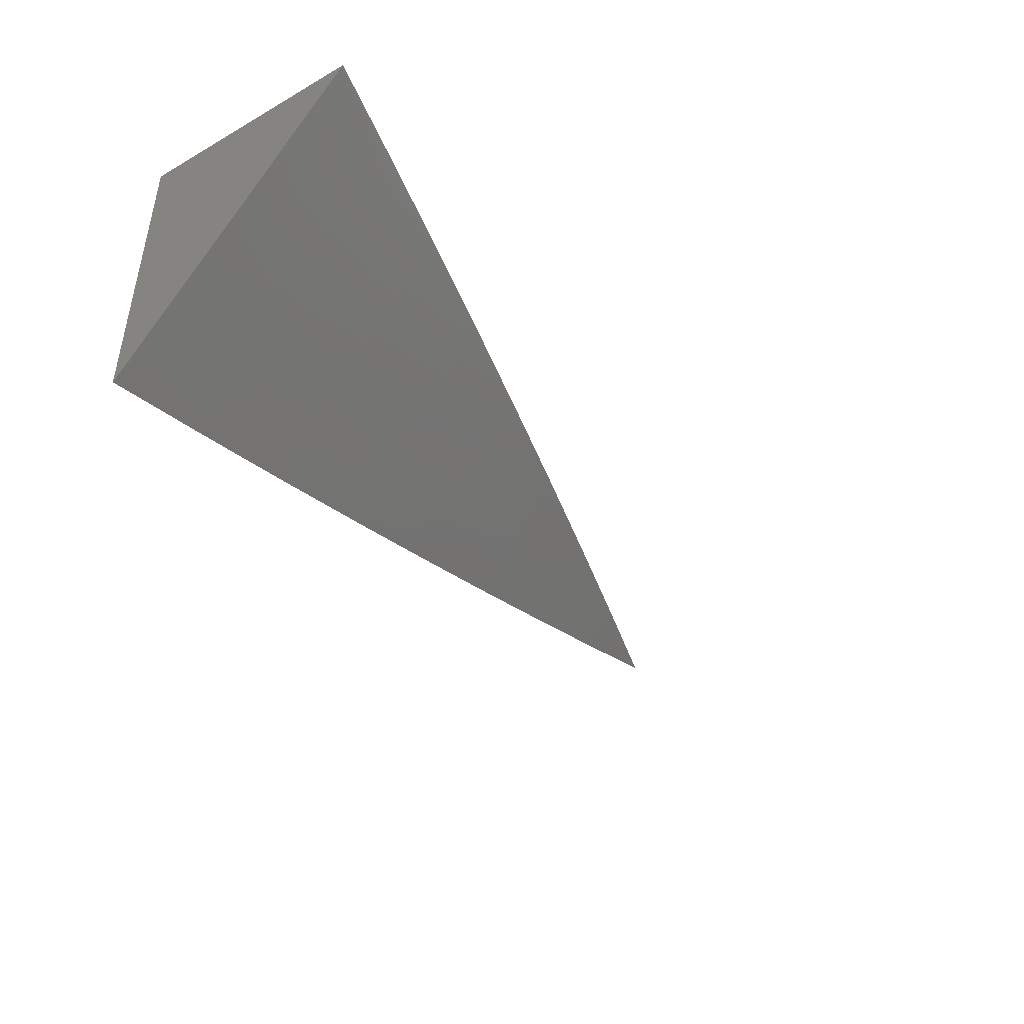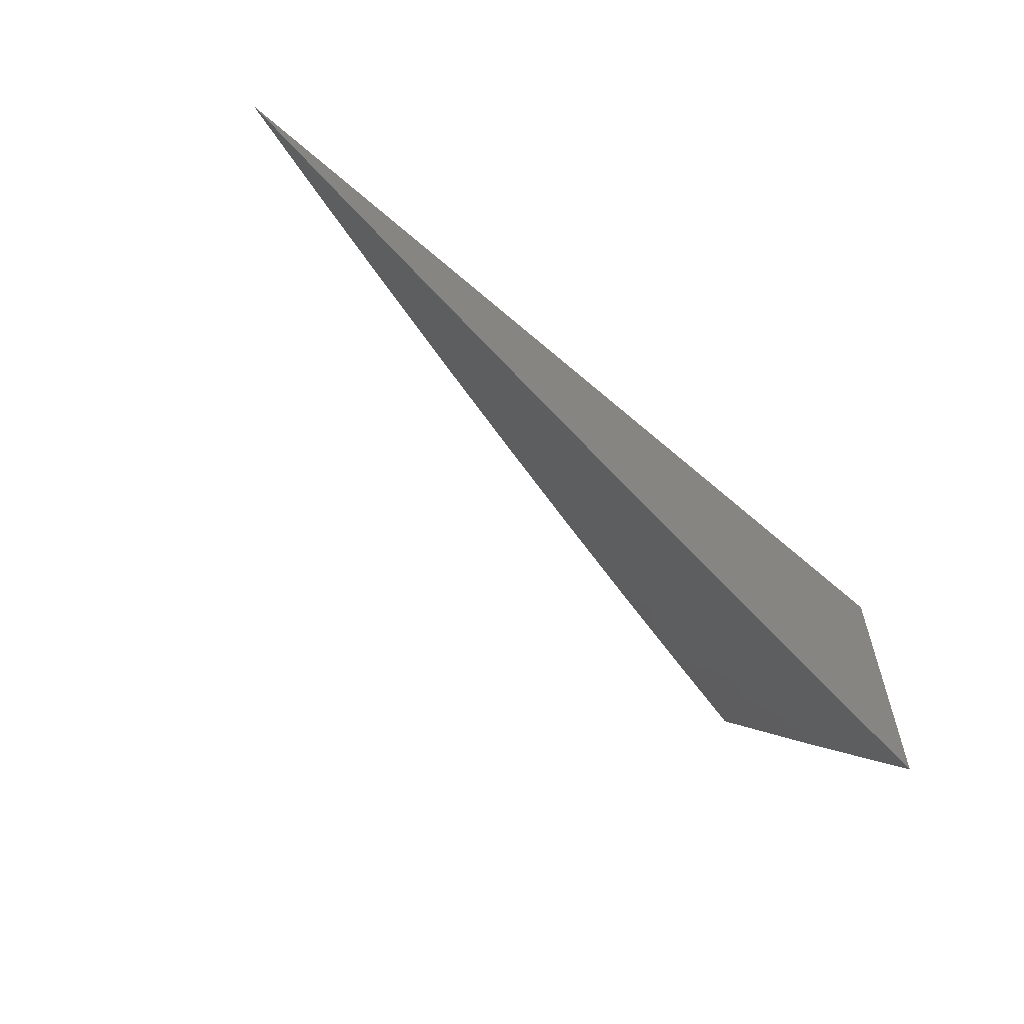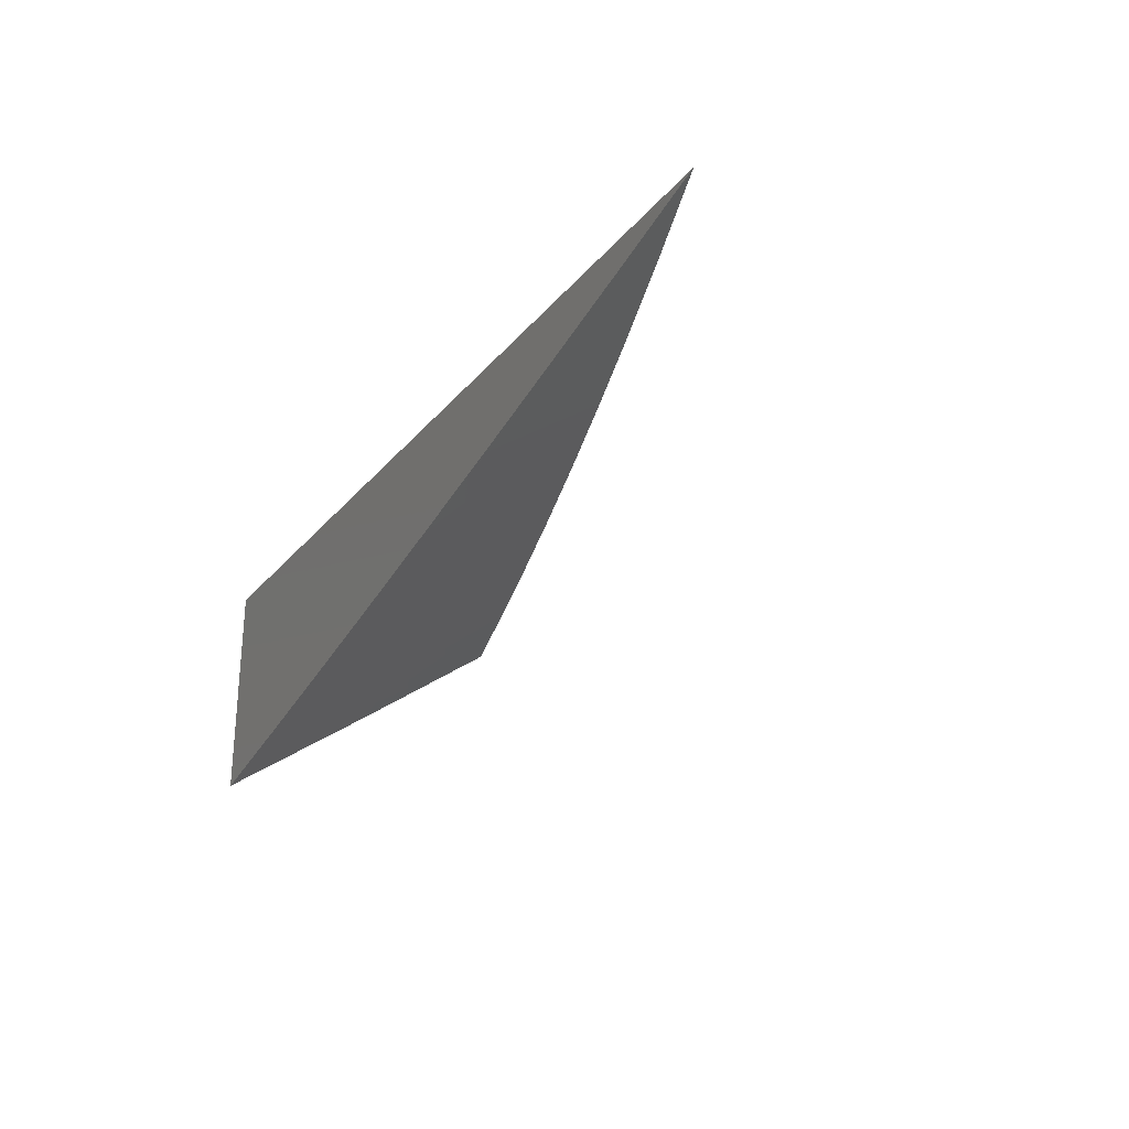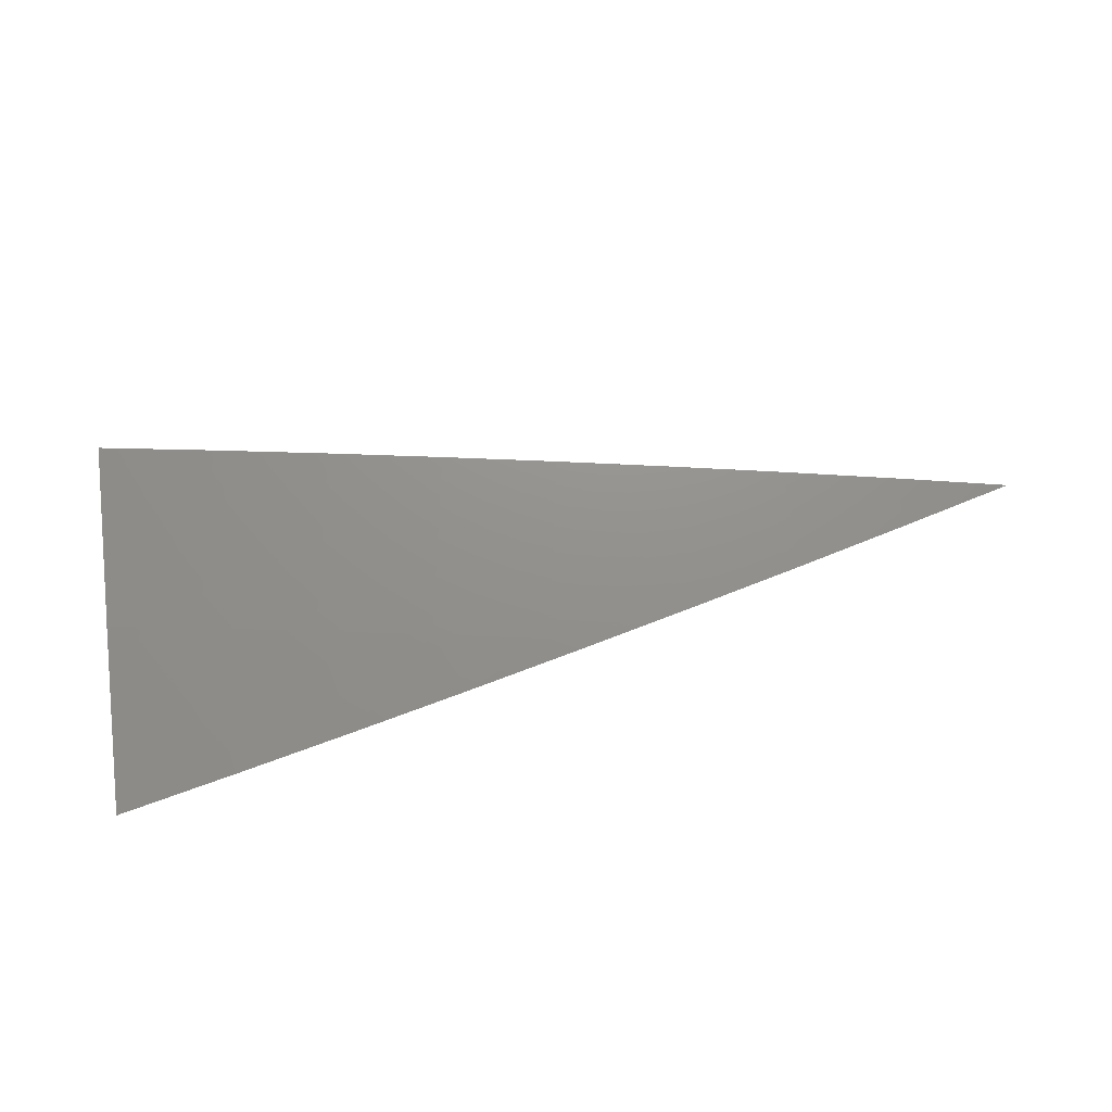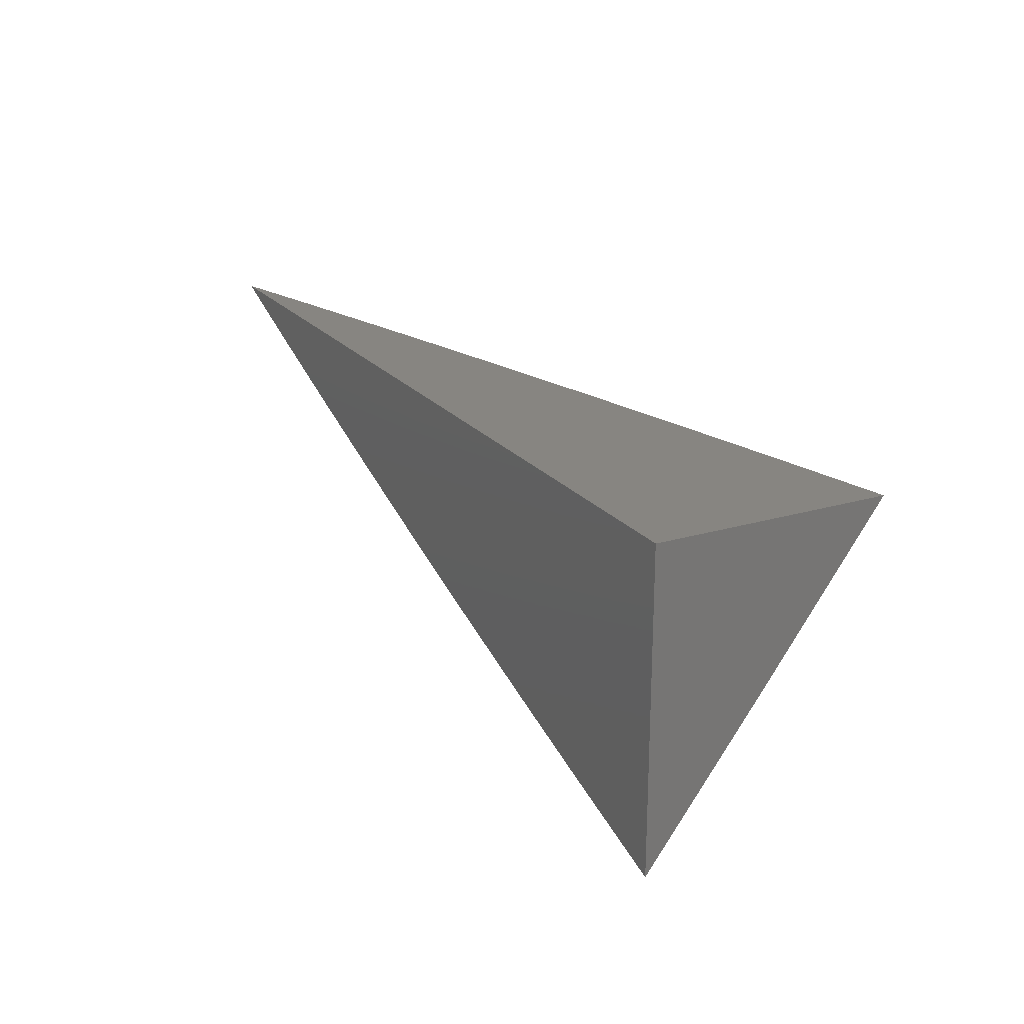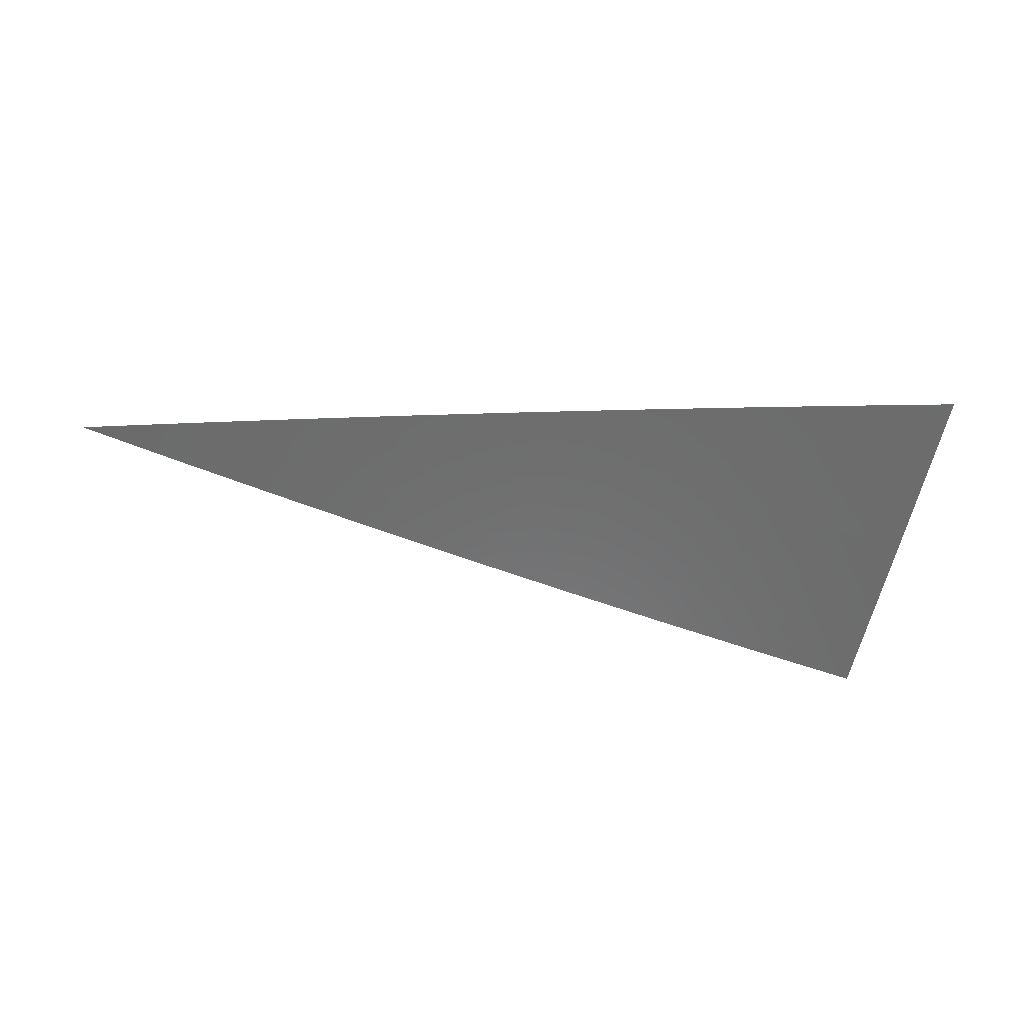
<metadata>
{"format":"stl","ext":"stl","renderer":"f3d","projection":"perspective","resolution":1024,"background":"white","views":[{"elev":-44.6,"azim":-56.3,"up":"+Z"},{"elev":-59.7,"azim":138.0,"up":"+Z"},{"elev":-27.0,"azim":59.1,"up":"+Y"},{"elev":-53.1,"azim":11.1,"up":"+Z"},{"elev":21.6,"azim":-117.9,"up":"+Z"},{"elev":-20.7,"azim":165.1,"up":"+Y"}]}
</metadata>
<code>
# stl→obj: 25 verts, 46 faces
v 2.498 -9 -7
v 2.437 -9.017 -7
v 2.437 -9 -7.023
v 2.375 -9.033 -7
v 2.375 -9 -7.045
v 2.312 -9.05 -7
v 2.313 -9 -7.067
v 2.25 -9.065 -7
v 2.235 -9.007 -7.084
v 2.188 -9.081 -7
v 2.173 -9.022 -7.084
v 2.125 -9.095 -7
v 2.111 -9.037 -7.084
v 2.08 -9.044 -7.084
v 2.126 -9 -7.129
v 2.063 -9 -7.149
v 2.049 -9.051 -7.084
v 2.018 -9.058 -7.084
v 2.063 -9.11 -7
v 2 -9.124 -7
v 2 -9.062 -7.084
v 2 -9 -7.168
v 2.188 -9 -7.109
v 2.251 -9 -7.089
v 2 -9 -7
f 1 2 3
f 3 2 4
f 3 4 5
f 5 4 6
f 5 6 7
f 7 6 8
f 7 8 9
f 9 8 10
f 9 10 11
f 11 10 12
f 11 12 13
f 13 12 14
f 13 14 15
f 15 14 16
f 16 14 17
f 16 17 18
f 18 17 19
f 18 19 20
f 12 19 14
f 14 19 17
f 20 21 18
f 18 21 22
f 18 22 16
f 13 15 11
f 11 15 23
f 11 23 9
f 9 23 24
f 9 24 7
f 22 21 25
f 25 21 20
f 20 19 25
f 25 19 12
f 25 12 10
f 10 8 25
f 25 8 6
f 25 6 4
f 4 2 25
f 25 2 1
f 1 3 25
f 25 3 5
f 25 5 7
f 7 24 25
f 25 24 23
f 25 23 15
f 15 16 25
f 25 16 22

</code>
